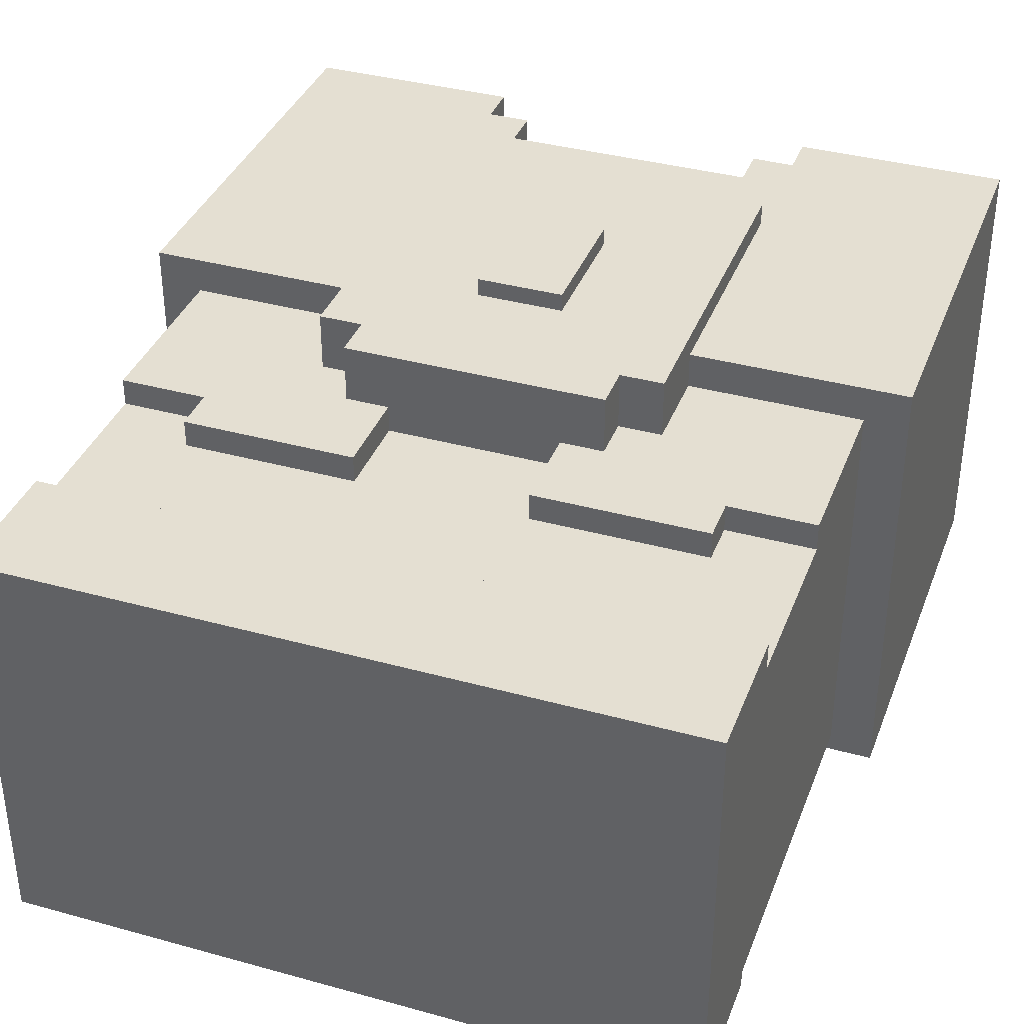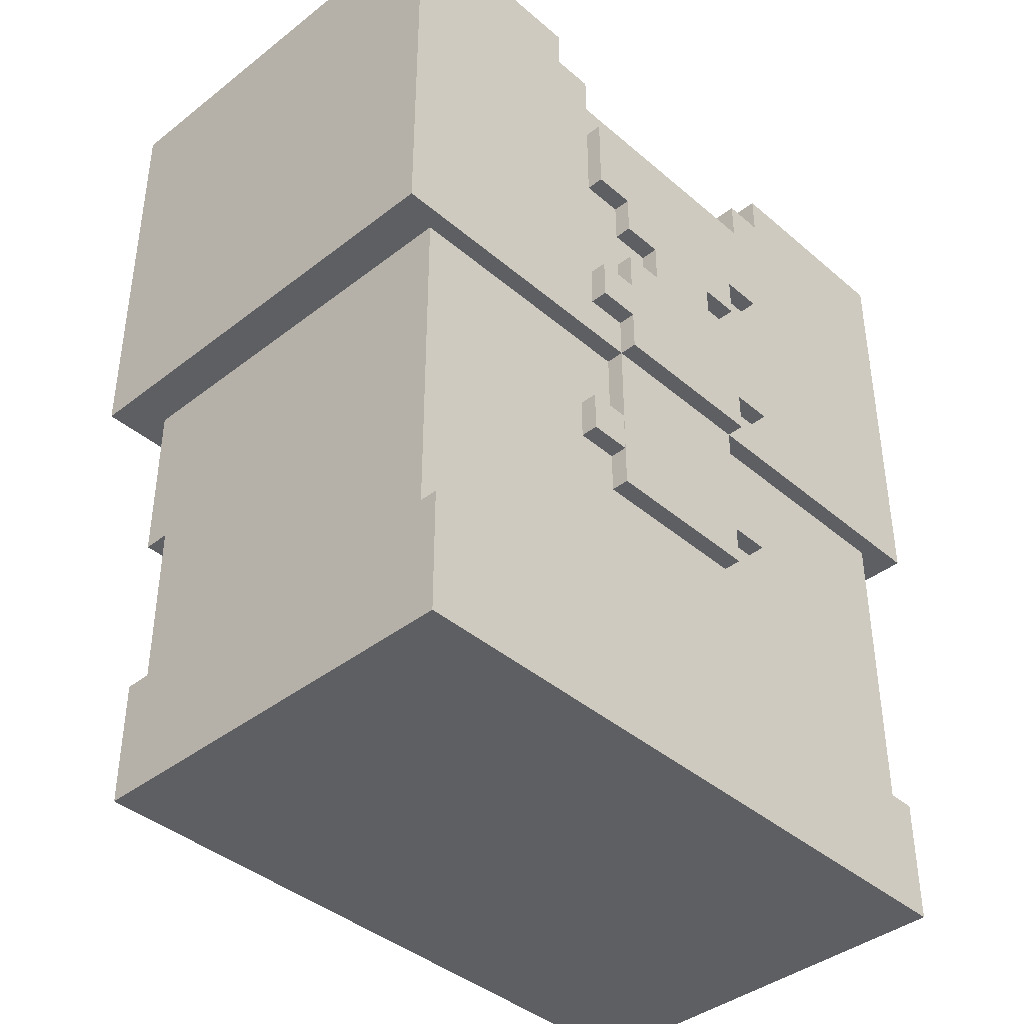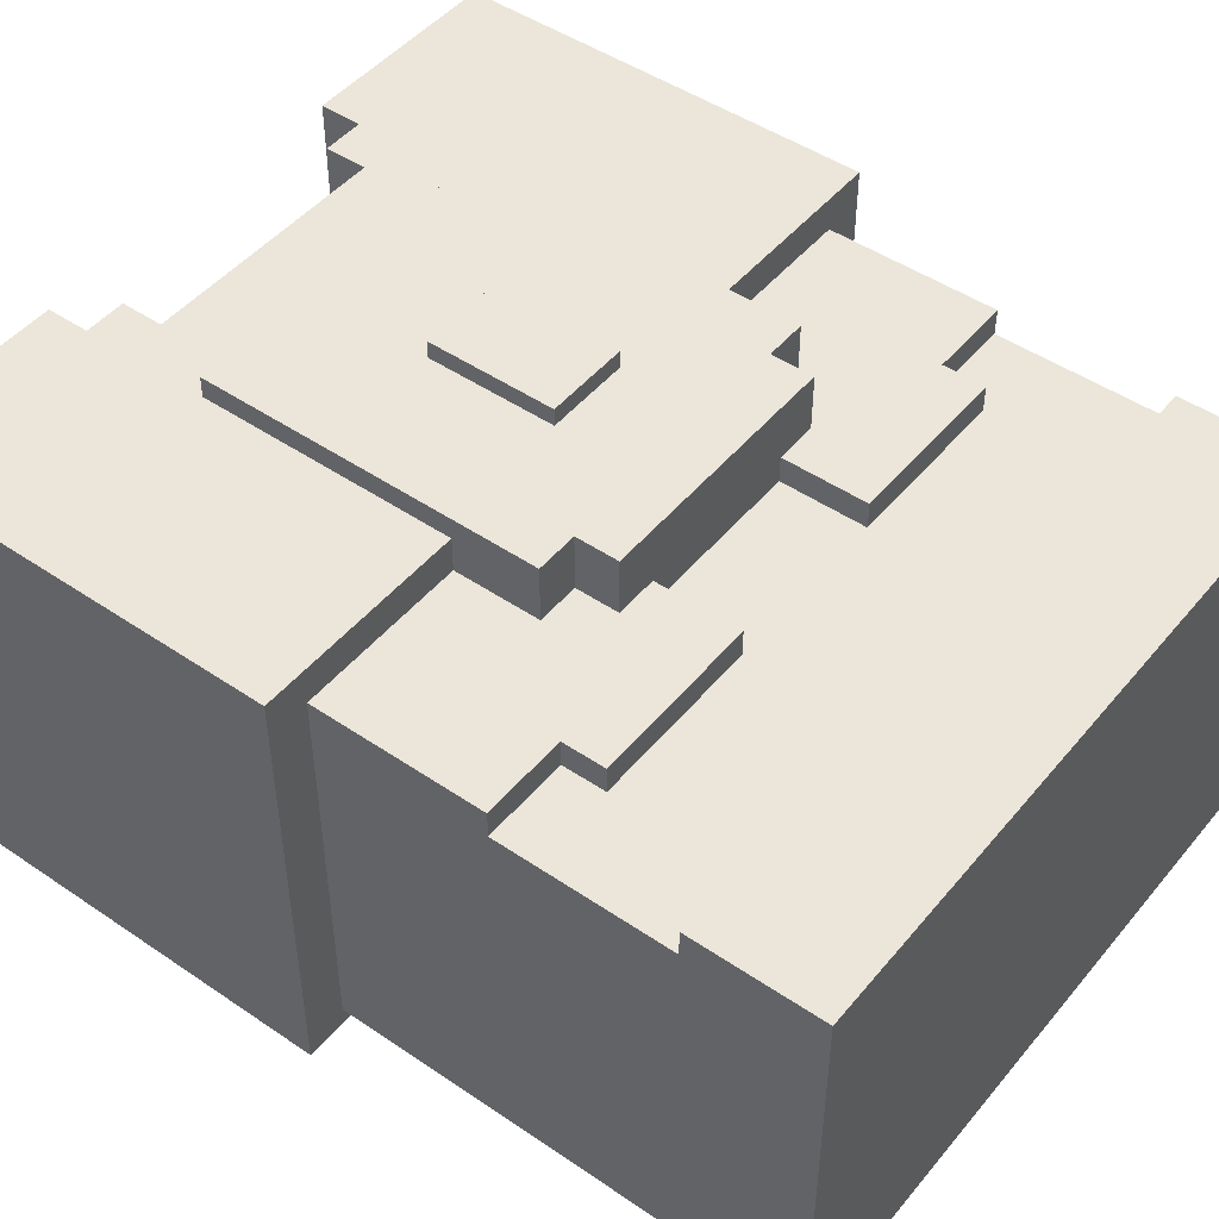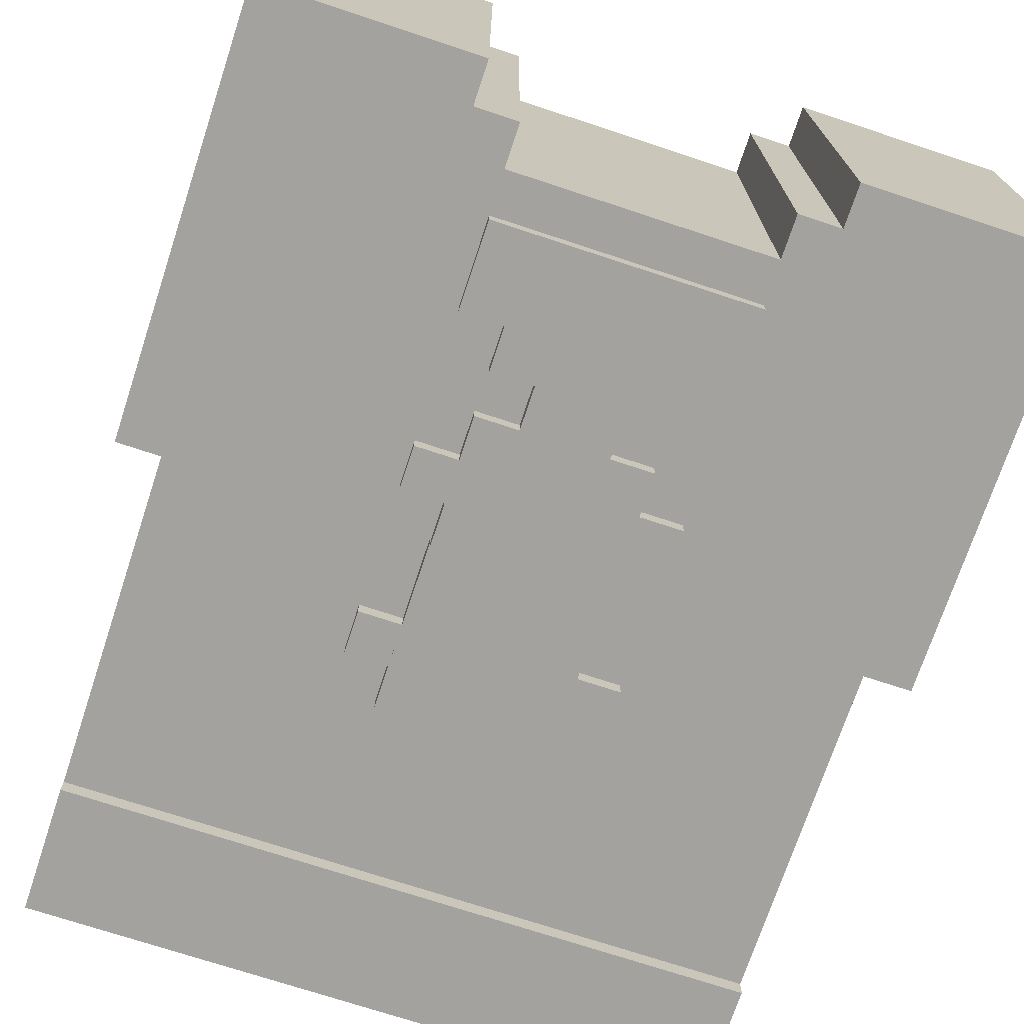
<metadata>
{"format":"obj","ext":"obj","renderer":"f3d","projection":"perspective","resolution":1024,"background":"white","views":[{"elev":37.0,"azim":19.6,"up":"+Z"},{"elev":-40.3,"azim":133.7,"up":"+Y"},{"elev":47.5,"azim":-52.5,"up":"+Z"},{"elev":-72.4,"azim":161.7,"up":"+Z"}]}
</metadata>
<code>
g armor_metal_heavy_body
v 0.3029 1.489 -0.1702
v 0.1346 1.489 -0.1702
v 0.1346 1.455 -0.1702
v 0.3029 1.149 -0.1702
v 0.101 1.455 -0.1702
v 0.101 1.421 -0.1702
v 0.0673 1.149 -0.1702
v -0.101 1.421 -0.1702
v -0.06732 1.149 -0.1702
v -0.3029 1.489 -0.1702
v -0.1346 1.455 -0.1702
v -0.101 1.455 -0.1702
v -0.1346 1.489 -0.1702
v -0.3029 1.149 -0.1702
v -0.101 1.455 -0.1702
v -0.101 1.455 0.1845
v -0.1346 1.455 0.1845
v -0.1346 1.455 -0.1702
v 0.3029 1.149 0.1845
v 0.1346 1.149 0.1845
v 0.1346 1.15 0.1845
v 0.101 1.421 0.1845
v 0.1346 1.455 0.1845
v 0.3029 1.489 0.1845
v -0.1346 1.15 0.1845
v -0.101 1.421 0.1845
v -0.3029 1.149 0.1845
v -0.1346 1.455 0.1845
v -0.3029 1.489 0.1845
v -0.1346 1.149 0.1845
v 0.101 1.455 0.1845
v 0.1346 1.489 0.1845
v -0.101 1.455 0.1845
v -0.1346 1.489 0.1845
v 0.101 1.421 0.1845
v 0.101 1.421 -0.1702
v 0.101 1.455 -0.1702
v 0.101 1.455 0.1845
v -0.1346 1.489 -0.1702
v -0.1346 1.489 0.1845
v -0.3029 1.489 0.1845
v -0.3029 1.489 -0.1702
v 0.06731 1.149 -0.1702
v -0.06732 1.149 -0.1702
v -0.06732 1.013 -0.1702
v 0.06731 1.013 -0.1702
v -0.1346 1.455 0.1845
v -0.1346 1.489 0.1845
v -0.1346 1.489 -0.1702
v -0.1346 1.455 -0.1702
v 0.06731 1.013 -0.1559
v 0.06731 1.149 -0.1559
v 0.06731 1.149 -0.1702
v 0.06731 1.013 -0.1702
v -0.2693 1.149 0.1565
v -0.2019 1.013 0.1565
v -0.2693 1.013 0.1565
v -0.06732 1.149 0.1565
v -0.06732 0.9792 0.1565
v -0.2019 0.9792 0.1565
v 0.101 1.455 0.1845
v 0.101 1.455 -0.1702
v 0.1346 1.455 -0.1702
v 0.1346 1.455 0.1845
v -0.101 1.421 -0.1702
v -0.101 1.421 0.1845
v -0.101 1.455 0.1845
v -0.101 1.455 -0.1702
v 0.1346 1.489 0.1845
v 0.1346 1.489 -0.1702
v 0.3029 1.489 -0.1702
v 0.3029 1.489 0.1845
v -0.06732 1.013 -0.1702
v -0.06732 1.149 -0.1702
v -0.06732 1.149 -0.1559
v -0.06732 1.013 -0.1559
v 0.3029 1.149 -0.1702
v 0.3029 1.149 0.1845
v 0.3029 1.489 0.1845
v 0.3029 1.489 -0.1702
v -0.06732 1.013 -0.1702
v -0.06732 1.013 -0.1559
v 0.06731 1.013 -0.1559
v 0.06731 1.013 -0.1702
v 0.1346 1.455 -0.1702
v 0.1346 1.489 -0.1702
v 0.1346 1.489 0.1845
v 0.1346 1.455 0.1845
v -0.3029 1.149 -0.1702
v -0.3029 1.489 -0.1702
v -0.3029 1.489 0.1845
v -0.3029 1.149 0.1845
v 0.101 1.421 -0.1702
v 0.101 1.421 0.1845
v -0.101 1.421 0.1845
v -0.101 1.421 -0.1702
v -0.2693 0.8772 -0.1559
v -0.2693 1.013 0.1353
v -0.2693 0.8772 0.1353
v -0.2693 1.149 -0.1559
v -0.2693 1.149 0.1565
v -0.2693 1.013 0.1565
v 0.2692 1.013 0.1353
v 0.2692 0.8772 -0.1559
v 0.2692 0.8772 0.1353
v 0.2692 1.149 -0.1559
v 0.2692 1.149 0.1565
v 0.2692 1.013 0.1565
v 0.2019 1.013 0.1565
v 0.2692 1.149 0.1565
v 0.2692 1.013 0.1565
v 0.06731 1.149 0.1565
v 0.06731 0.9792 0.1565
v 0.2019 0.9792 0.1565
v -0.101 1.081 0.2016
v -0.101 1.081 0.1353
v -0.1346 1.081 0.1353
v -0.1346 1.081 0.2016
v -0.1346 1.353 0.1353
v -0.1346 1.353 0.2016
v -0.1346 1.081 0.2016
v -0.1346 1.081 0.1353
v -0.1346 1.353 0.2016
v 0.101 1.081 0.2016
v -0.101 1.081 0.2016
v -0.1346 1.081 0.2016
v 0.101 1.047 0.2016
v -0.101 1.047 0.2016
v 0.1346 1.353 0.2016
v 0.1346 1.081 0.2016
v 0.1346 1.081 0.2016
v 0.1346 1.353 0.2016
v 0.1346 1.353 0.1353
v 0.1346 1.081 0.1353
v 0.1346 1.353 0.1353
v 0.1346 1.353 0.2016
v -0.1346 1.353 0.2016
v -0.1346 1.353 0.1353
v 0.101 1.081 0.2016
v 0.101 1.081 0.1353
v 0.101 1.047 0.1353
v 0.101 1.047 0.2016
v -0.101 1.047 0.2016
v 0.101 1.047 0.2016
v 0.101 1.047 0.1353
v -0.101 1.047 0.1353
v 0.101 1.081 0.1353
v 0.101 1.081 0.2016
v 0.1346 1.081 0.2016
v 0.1346 1.081 0.1353
v -0.101 1.081 0.2016
v -0.101 1.047 0.2016
v -0.101 1.047 0.1353
v -0.101 1.081 0.1353
v 0.2019 1.013 0.1565
v 0.2019 1.013 0.1353
v 0.2019 0.9792 0.1353
v 0.2019 0.9792 0.1565
v -0.2693 1.149 -0.1559
v -0.2693 0.8772 -0.1559
v 0.2692 0.8772 -0.1559
v 0.2692 1.149 -0.1559
v 0.2692 0.8772 0.1353
v 0.2019 0.9792 0.1353
v 0.2019 1.013 0.1353
v 0.2692 1.013 0.1353
v -0.2693 0.8772 0.1353
v 0.06731 0.9792 0.1353
v -0.06732 0.9792 0.1353
v -0.2019 0.9792 0.1353
v -0.2693 1.013 0.1353
v -0.2019 1.013 0.1353
v -0.06732 1.149 0.1353
v 0.06731 1.149 0.1353
v 0.2692 1.013 0.1353
v 0.2019 1.013 0.1353
v 0.2019 1.013 0.1565
v 0.2692 1.013 0.1565
v 0.06731 1.149 0.1353
v 0.06731 1.149 0.1565
v 0.06731 0.9792 0.1565
v 0.06731 0.9792 0.1353
v -0.2019 0.9792 0.1353
v -0.2019 0.9792 0.1565
v -0.06732 0.9792 0.1565
v -0.06732 0.9792 0.1353
v 0.2019 0.9792 0.1353
v 0.06731 0.9792 0.1353
v 0.06731 0.9792 0.1565
v 0.2019 0.9792 0.1565
v -0.06732 1.149 0.1565
v -0.06732 1.149 0.1353
v -0.06732 0.9792 0.1353
v -0.06732 0.9792 0.1565
v -0.2019 1.013 0.1565
v -0.2019 1.013 0.1353
v -0.2693 1.013 0.1353
v -0.2693 1.013 0.1565
v -0.2019 0.9792 0.1565
v -0.2019 0.9792 0.1353
v -0.2019 1.013 0.1353
v -0.2019 1.013 0.1565
v -0.03366 1.251 0.2016
v -0.03366 1.251 0.2156
v -0.03366 1.149 0.2156
v -0.03366 1.149 0.2016
v -0.03366 1.149 0.2016
v -0.03366 1.149 0.2156
v 0.03365 1.149 0.2156
v 0.03365 1.149 0.2016
v 0.03365 1.251 0.2016
v 0.03365 1.251 0.2156
v -0.03366 1.251 0.2156
v -0.03366 1.251 0.2016
v -0.03366 1.149 0.2156
v -0.03366 1.251 0.2156
v 0.03365 1.251 0.2156
v 0.03365 1.149 0.2156
v 0.03365 1.149 0.2156
v 0.03365 1.251 0.2156
v 0.03365 1.251 0.2016
v 0.03365 1.149 0.2016
v 0.03365 1.251 -0.1842
v -0.03366 1.285 -0.1842
v -0.03366 1.251 -0.1842
v -0.06732 1.217 -0.1842
v -0.06732 1.183 -0.1842
v 0.0673 1.251 -0.1842
v 0.0673 1.217 -0.1842
v 0.0673 1.183 -0.1842
v 0.101 1.183 -0.1842
v 0.101 1.217 -0.1842
v -0.101 1.217 -0.1842
v -0.101 1.183 -0.1842
v -0.06732 1.251 -0.1842
v -0.06732 1.319 -0.1842
v 0.03365 1.285 -0.1842
v 0.0673 1.319 -0.1842
v 0.0673 1.285 -0.1842
v -0.06732 1.285 -0.1842
v 0.101 1.387 -0.1842
v 0.101 1.319 -0.1842
v -0.101 1.387 -0.1842
v -0.101 1.319 -0.1842
v -0.06732 1.149 -0.1842
v 0.0673 1.149 -0.1842
v 0.0673 1.183 -0.1702
v 0.0673 1.183 -0.1842
v 0.0673 1.149 -0.1842
v 0.0673 1.149 -0.1702
v 0.0673 1.149 -0.1702
v 0.0673 1.149 -0.1842
v -0.06732 1.149 -0.1842
v -0.06732 1.149 -0.1702
v -0.06732 1.149 -0.1702
v -0.06732 1.149 -0.1842
v -0.06732 1.183 -0.1842
v -0.06732 1.183 -0.1702
v -0.06732 1.183 -0.1702
v -0.06732 1.183 -0.1842
v -0.101 1.183 -0.1842
v -0.101 1.183 -0.1702
v -0.101 1.183 -0.1702
v -0.101 1.183 -0.1842
v -0.101 1.217 -0.1842
v -0.101 1.217 -0.1702
v -0.101 1.217 -0.1702
v -0.101 1.217 -0.1842
v -0.06732 1.217 -0.1842
v -0.06732 1.217 -0.1702
v -0.06732 1.217 -0.1702
v -0.06732 1.217 -0.1842
v -0.06732 1.251 -0.1842
v -0.06732 1.251 -0.1702
v -0.06732 1.251 -0.1702
v -0.06732 1.251 -0.1842
v -0.03366 1.251 -0.1842
v -0.03366 1.251 -0.1702
v -0.03366 1.251 -0.1702
v -0.03366 1.251 -0.1842
v -0.03366 1.285 -0.1842
v -0.03366 1.285 -0.1702
v -0.03366 1.285 -0.1702
v -0.03366 1.285 -0.1842
v -0.06732 1.285 -0.1842
v -0.06732 1.285 -0.1702
v -0.06732 1.285 -0.1702
v -0.06732 1.285 -0.1842
v -0.06732 1.319 -0.1842
v -0.06732 1.319 -0.1702
v -0.06732 1.319 -0.1702
v -0.06732 1.319 -0.1842
v -0.101 1.319 -0.1842
v -0.101 1.319 -0.1702
v -0.101 1.319 -0.1702
v -0.101 1.319 -0.1842
v -0.101 1.387 -0.1842
v -0.101 1.387 -0.1702
v -0.101 1.387 -0.1702
v -0.101 1.387 -0.1842
v 0.101 1.387 -0.1842
v 0.101 1.387 -0.1702
v 0.101 1.387 -0.1702
v 0.101 1.387 -0.1842
v 0.101 1.319 -0.1842
v 0.101 1.319 -0.1702
v 0.101 1.319 -0.1702
v 0.101 1.319 -0.1842
v 0.0673 1.319 -0.1842
v 0.0673 1.319 -0.1702
v 0.0673 1.319 -0.1702
v 0.0673 1.319 -0.1842
v 0.0673 1.285 -0.1842
v 0.0673 1.285 -0.1702
v 0.0673 1.285 -0.1702
v 0.0673 1.285 -0.1842
v 0.03365 1.285 -0.1842
v 0.03365 1.285 -0.1702
v 0.03365 1.285 -0.1702
v 0.03365 1.285 -0.1842
v 0.03365 1.251 -0.1842
v 0.03365 1.251 -0.1702
v 0.03365 1.251 -0.1702
v 0.03365 1.251 -0.1842
v 0.0673 1.251 -0.1842
v 0.0673 1.251 -0.1702
v 0.0673 1.251 -0.1702
v 0.0673 1.251 -0.1842
v 0.0673 1.217 -0.1842
v 0.0673 1.217 -0.1702
v 0.0673 1.217 -0.1702
v 0.0673 1.217 -0.1842
v 0.101 1.217 -0.1842
v 0.101 1.217 -0.1702
v 0.101 1.217 -0.1702
v 0.101 1.217 -0.1842
v 0.101 1.183 -0.1842
v 0.101 1.183 -0.1702
v 0.101 1.183 -0.1702
v 0.101 1.183 -0.1842
v 0.0673 1.183 -0.1842
v 0.0673 1.183 -0.1702
v -0.06732 1.149 -0.1559
v -0.06732 1.149 -0.1702
v -0.06732 1.149 -0.1702
v -0.06732 1.149 -0.1559
v 0.06731 1.149 -0.1559
v 0.0673 1.149 -0.1559
v 0.0673 1.149 -0.1702
v 0.06731 1.149 -0.1702
v -0.3029 1.149 -0.1702
v -0.3029 1.149 0.1845
v -0.1346 1.149 0.1845
v -0.06732 1.149 -0.1559
v -0.06732 1.149 -0.1702
v 0.0673 1.149 -0.1702
v 0.0673 1.149 -0.1559
v 0.3029 1.149 -0.1702
v 0.1346 1.149 0.1845
v 0.3029 1.149 0.1845
v -0.2693 0.8772 -0.1702
v -0.2693 0.7752 -0.1702
v 0.2692 0.7752 -0.1702
v 0.2692 0.8772 -0.1702
v -0.2693 0.8772 -0.1559
v -0.2693 0.8772 -0.1702
v 0.2692 0.8772 -0.1702
v 0.2692 0.8772 -0.1559
v -0.2693 0.7752 0.1565
v -0.2693 0.7752 -0.1702
v -0.2693 0.8772 0.1353
v -0.2693 0.8772 0.1565
v -0.2693 0.8772 -0.1559
v -0.2693 0.8772 -0.1702
v 0.2692 0.7752 0.1565
v 0.2692 0.8772 0.1565
v 0.2692 0.8772 0.1353
v 0.2692 0.7752 -0.1702
v 0.2692 0.8772 -0.1559
v 0.2692 0.8772 -0.1702
v 0.2692 0.8772 0.1565
v -0.2693 0.8772 0.1565
v -0.2693 0.8772 0.1353
v 0.2692 0.8772 0.1353
v 0.2692 0.7752 0.1565
v 0.2692 0.7752 -0.1702
v -0.2693 0.7752 -0.1702
v -0.2693 0.7752 0.1565
v -0.2693 0.8772 0.1565
v 0.2692 0.8772 0.1565
v 0.2692 0.7752 0.1565
v -0.2693 0.7752 0.1565
v 0.0673 1.081 -0.1699
v 0.0673 1.047 -0.1699
v 0.101 1.047 -0.1699
v 0.101 1.081 -0.1699
v -0.101 1.081 -0.1699
v -0.101 1.047 -0.1699
v -0.06732 1.047 -0.1699
v -0.06732 1.081 -0.1699
v -0.06732 1.047 -0.1559
v -0.06732 1.047 -0.1699
v -0.101 1.047 -0.1699
v -0.101 1.047 -0.1559
v -0.101 1.047 -0.1559
v -0.101 1.047 -0.1699
v -0.101 1.081 -0.1699
v -0.101 1.081 -0.1559
v -0.101 1.081 -0.1559
v -0.101 1.081 -0.1699
v -0.06732 1.081 -0.1699
v -0.06732 1.081 -0.1559
v 0.0673 1.081 -0.1559
v 0.0673 1.081 -0.1699
v 0.101 1.081 -0.1699
v 0.101 1.081 -0.1559
v 0.101 1.081 -0.1559
v 0.101 1.081 -0.1699
v 0.101 1.047 -0.1699
v 0.101 1.047 -0.1559
v 0.101 1.047 -0.1559
v 0.101 1.047 -0.1699
v 0.0673 1.047 -0.1699
v 0.0673 1.047 -0.1559
g armor_metal_heavy_body_0
f 3 2 1
f 4 3 1
f 5 3 4
f 6 5 4
f 4 7 6
f 6 7 8
f 7 9 8
f 10 8 9
f 10 11 8
f 11 12 8
f 13 11 10
f 14 10 9
f 17 16 15
f 18 17 15
f 21 20 19
f 22 21 19
f 23 22 19
f 24 23 19
f 21 22 25
f 22 26 25
f 25 26 27
f 26 28 27
f 28 29 27
f 30 25 27
f 31 22 23
f 32 23 24
f 33 28 26
f 34 29 28
f 37 36 35
f 38 37 35
f 41 40 39
f 42 41 39
f 45 44 43
f 46 45 43
f 49 48 47
f 50 49 47
f 53 52 51
f 54 53 51
f 57 56 55
f 55 56 58
f 56 59 58
f 60 59 56
f 63 62 61
f 64 63 61
f 67 66 65
f 68 67 65
f 71 70 69
f 72 71 69
f 75 74 73
f 76 75 73
f 79 78 77
f 80 79 77
f 83 82 81
f 84 83 81
f 87 86 85
f 88 87 85
f 91 90 89
f 92 91 89
f 95 94 93
f 96 95 93
f 99 98 97
f 98 100 97
f 100 98 101
f 102 101 98
f 105 104 103
f 106 103 104
f 103 106 107
f 108 103 107
f 111 110 109
f 109 110 112
f 113 109 112
f 114 109 113
f 117 116 115
f 118 117 115
f 121 120 119
f 122 121 119
f 125 124 123
f 126 125 123
f 127 124 125
f 128 127 125
f 123 124 129
f 124 130 129
f 133 132 131
f 134 133 131
f 137 136 135
f 138 137 135
f 141 140 139
f 142 141 139
f 145 144 143
f 146 145 143
f 149 148 147
f 150 149 147
f 153 152 151
f 154 153 151
f 157 156 155
f 158 157 155
f 161 160 159
f 162 161 159
f 165 164 163
f 166 165 163
f 163 164 167
f 164 168 167
f 168 169 167
f 169 170 167
f 167 170 171
f 170 172 171
f 173 169 168
f 174 173 168
f 177 176 175
f 178 177 175
f 181 180 179
f 182 181 179
f 185 184 183
f 186 185 183
f 189 188 187
f 190 189 187
f 193 192 191
f 194 193 191
f 197 196 195
f 198 197 195
f 201 200 199
f 202 201 199
f 205 204 203
f 206 205 203
f 209 208 207
f 210 209 207
f 213 212 211
f 214 213 211
f 217 216 215
f 218 217 215
f 221 220 219
f 222 221 219
f 225 224 223
f 225 223 226
f 227 226 223
f 223 228 227
f 228 229 227
f 230 227 229
f 231 230 229
f 232 231 229
f 226 227 233
f 227 234 233
f 235 225 226
f 223 224 236
f 237 223 236
f 237 236 238
f 239 237 238
f 224 240 236
f 238 236 241
f 242 238 241
f 241 236 243
f 236 244 243
f 245 227 230
f 246 245 230
f 249 248 247
f 250 249 247
f 253 252 251
f 254 253 251
f 257 256 255
f 258 257 255
f 261 260 259
f 262 261 259
f 265 264 263
f 266 265 263
f 269 268 267
f 270 269 267
f 273 272 271
f 274 273 271
f 277 276 275
f 278 277 275
f 281 280 279
f 282 281 279
f 285 284 283
f 286 285 283
f 289 288 287
f 290 289 287
f 293 292 291
f 294 293 291
f 297 296 295
f 298 297 295
f 301 300 299
f 302 301 299
f 305 304 303
f 306 305 303
f 309 308 307
f 310 309 307
f 313 312 311
f 314 313 311
f 317 316 315
f 318 317 315
f 321 320 319
f 322 321 319
f 325 324 323
f 326 325 323
f 329 328 327
f 330 329 327
f 333 332 331
f 334 333 331
f 337 336 335
f 338 337 335
f 341 340 339
f 342 341 339
f 345 344 343
f 346 345 343
f 349 348 347
f 350 349 347
f 353 352 351
f 354 353 351
f 355 354 351
f 358 357 356
f 359 357 358
f 360 359 358
f 363 362 361
f 364 363 361
f 367 366 365
f 368 367 365
f 371 370 369
f 372 371 369
f 371 373 370
f 373 374 370
f 377 376 375
f 378 377 375
f 379 377 378
f 380 379 378
f 383 382 381
f 384 383 381
f 387 386 385
f 388 387 385
f 391 390 389
f 392 391 389
f 395 394 393
f 396 395 393
f 399 398 397
f 400 399 397
f 403 402 401
f 404 403 401
f 407 406 405
f 408 407 405
f 411 410 409
f 412 411 409
f 415 414 413
f 416 415 413
f 419 418 417
f 420 419 417
f 423 422 421
f 424 423 421

</code>
